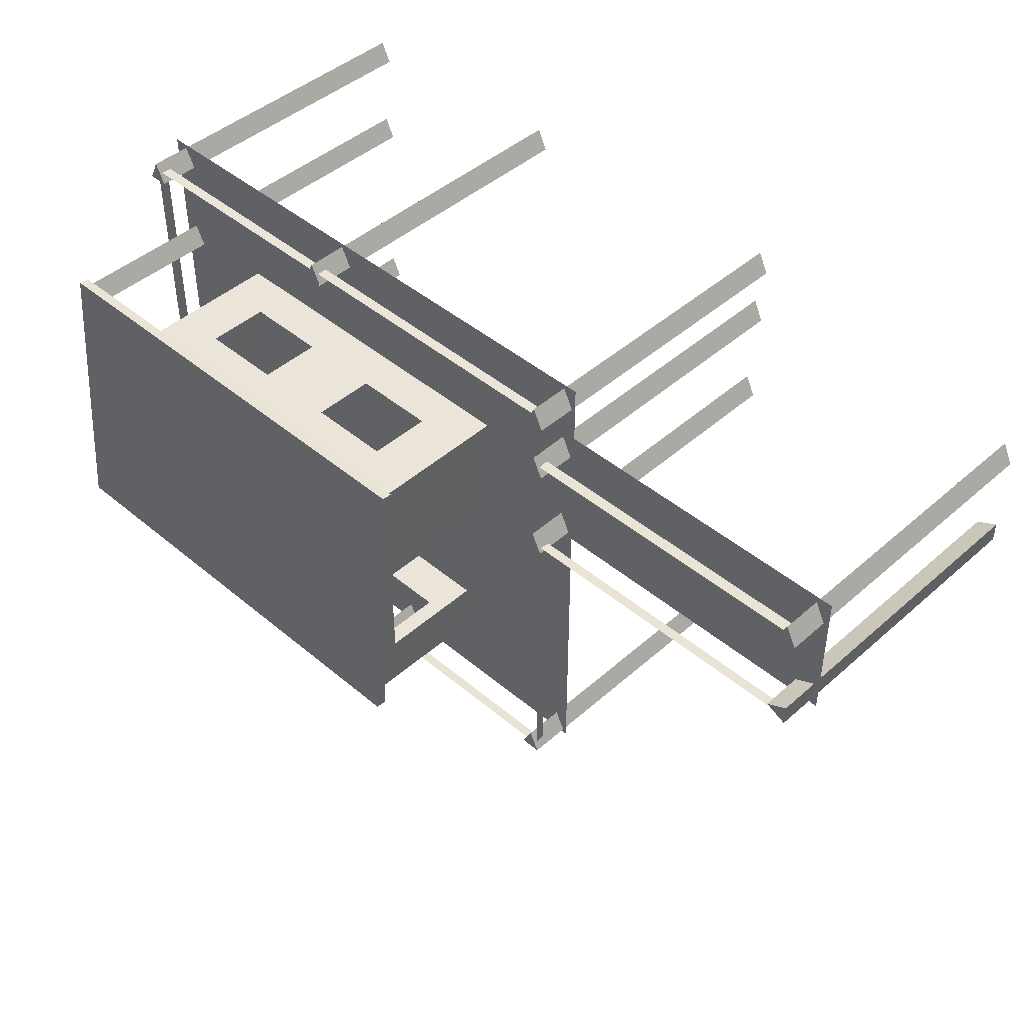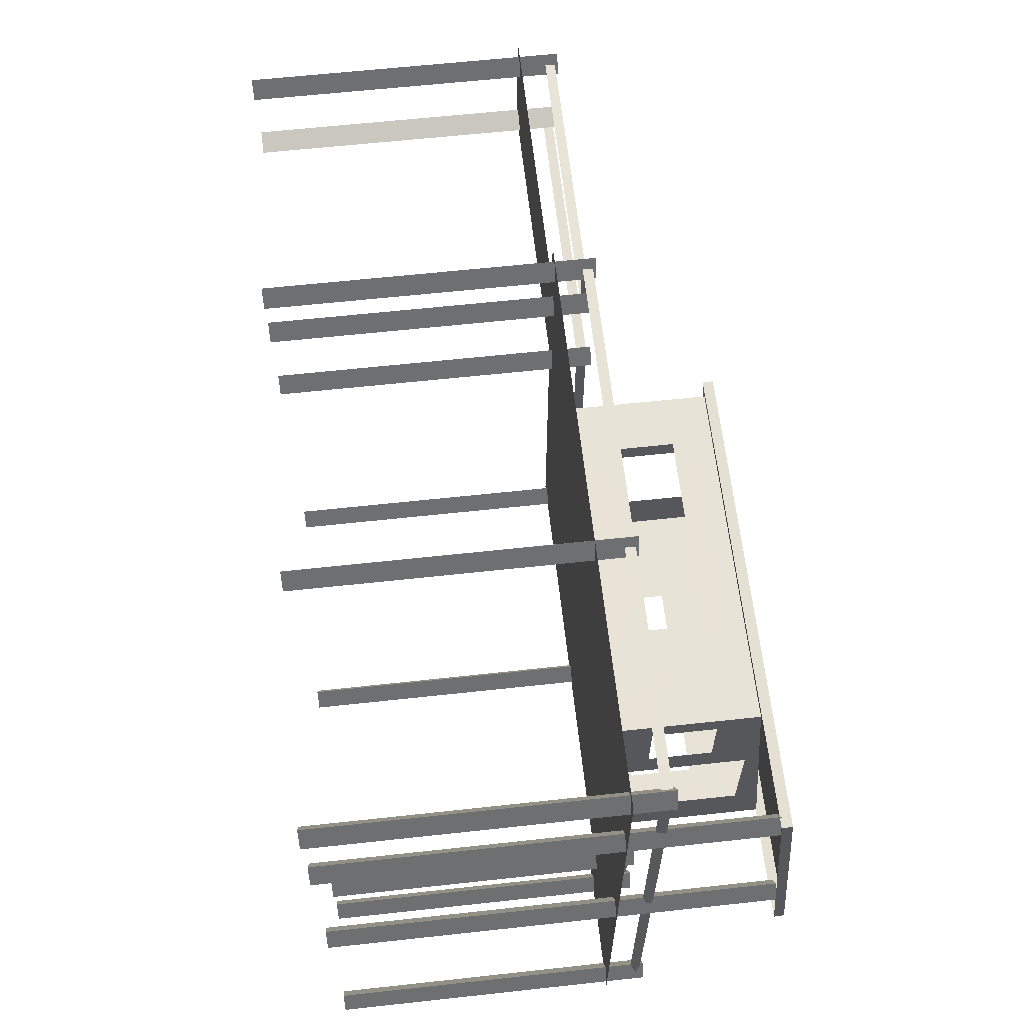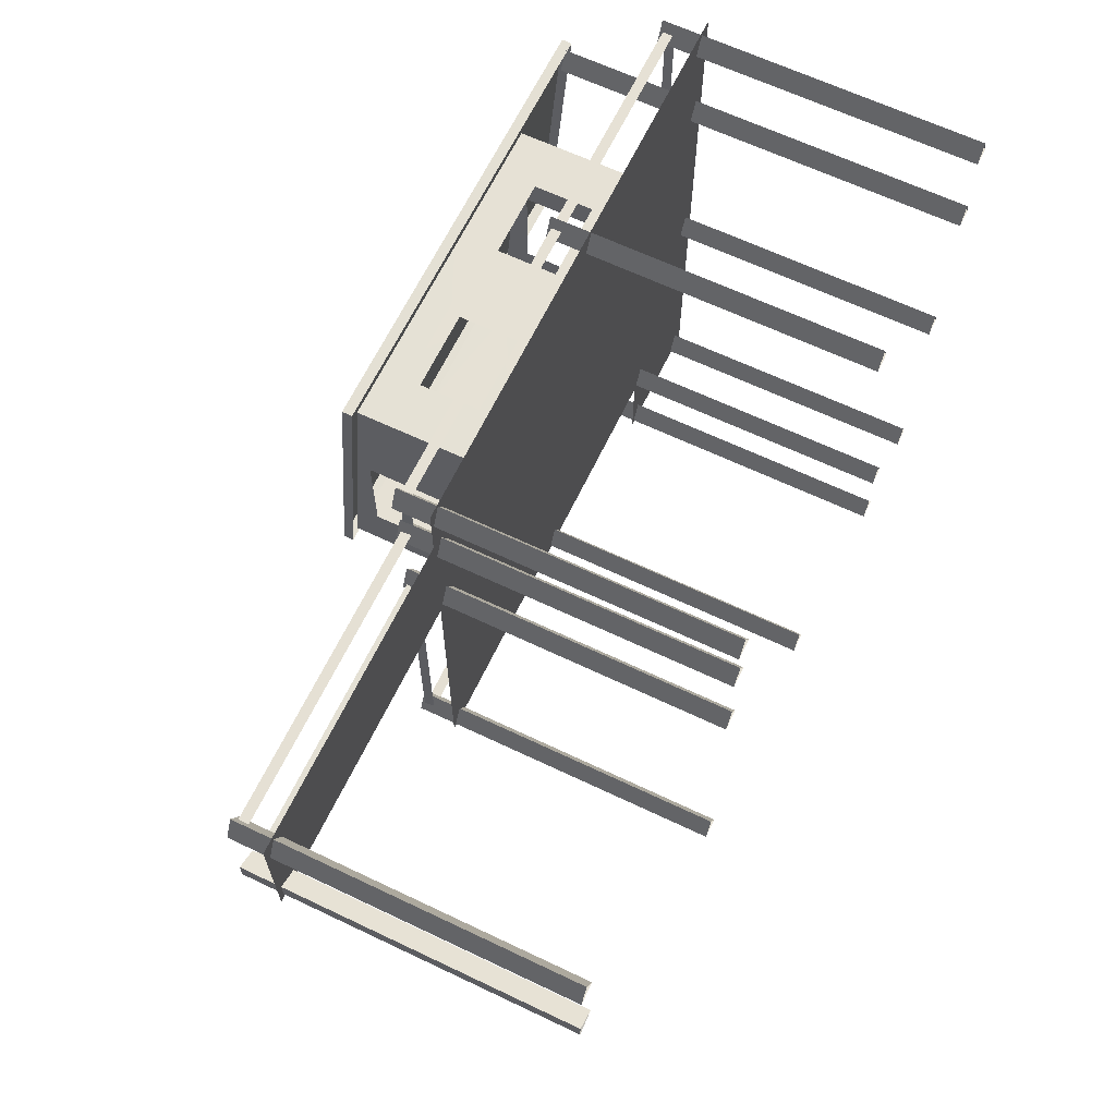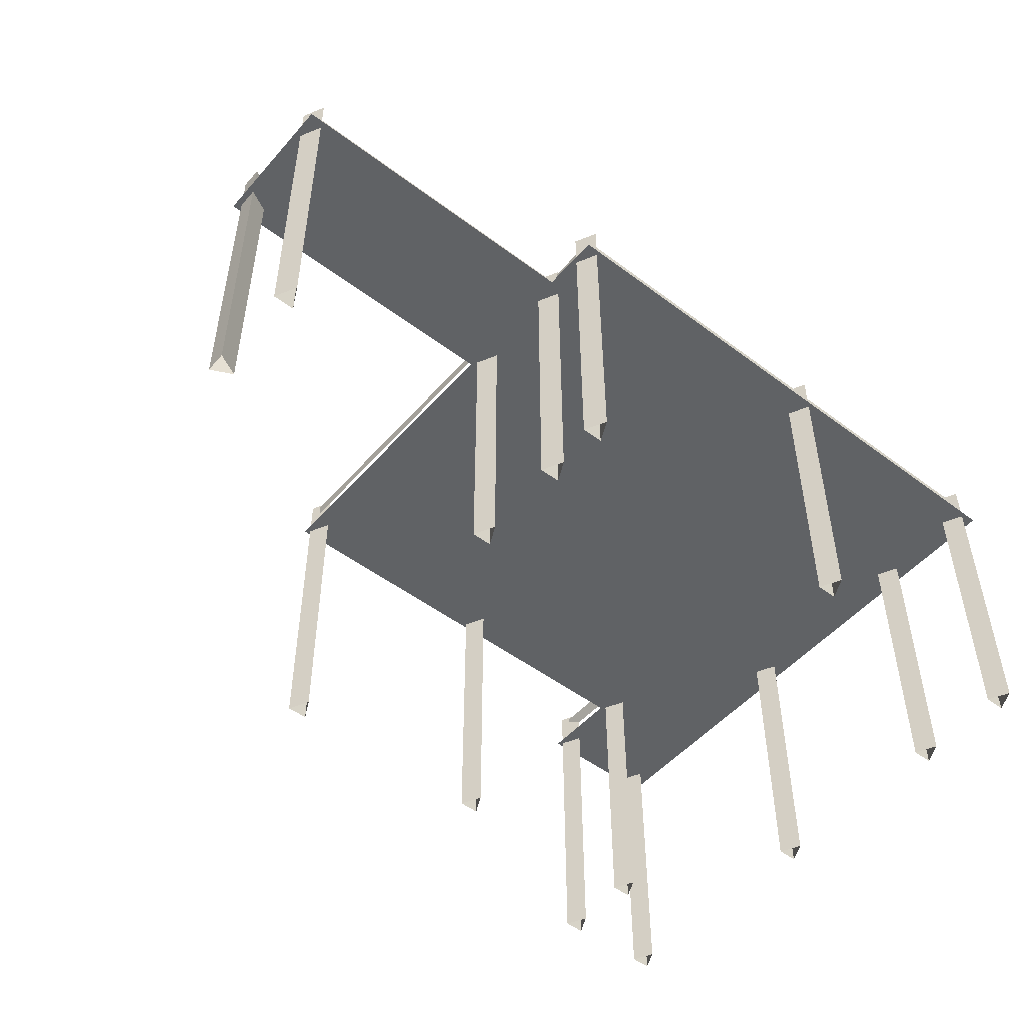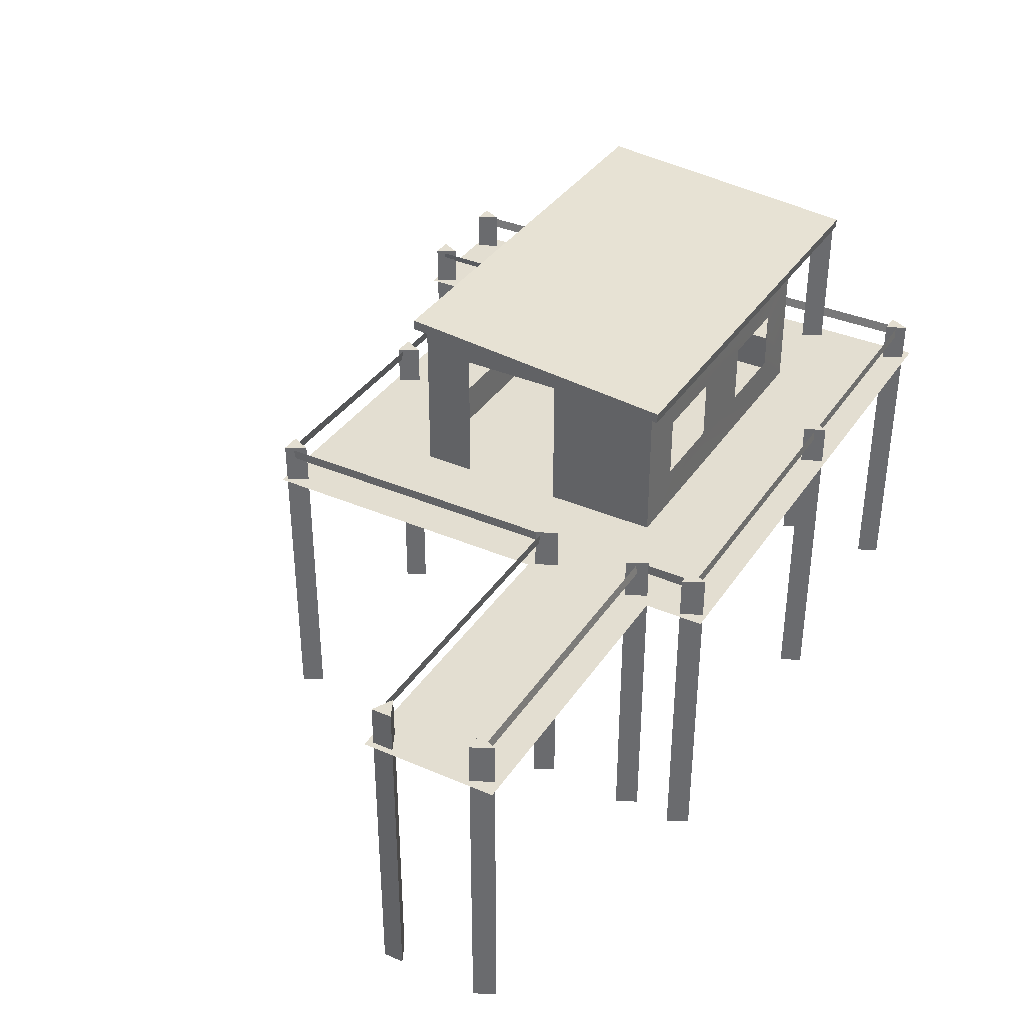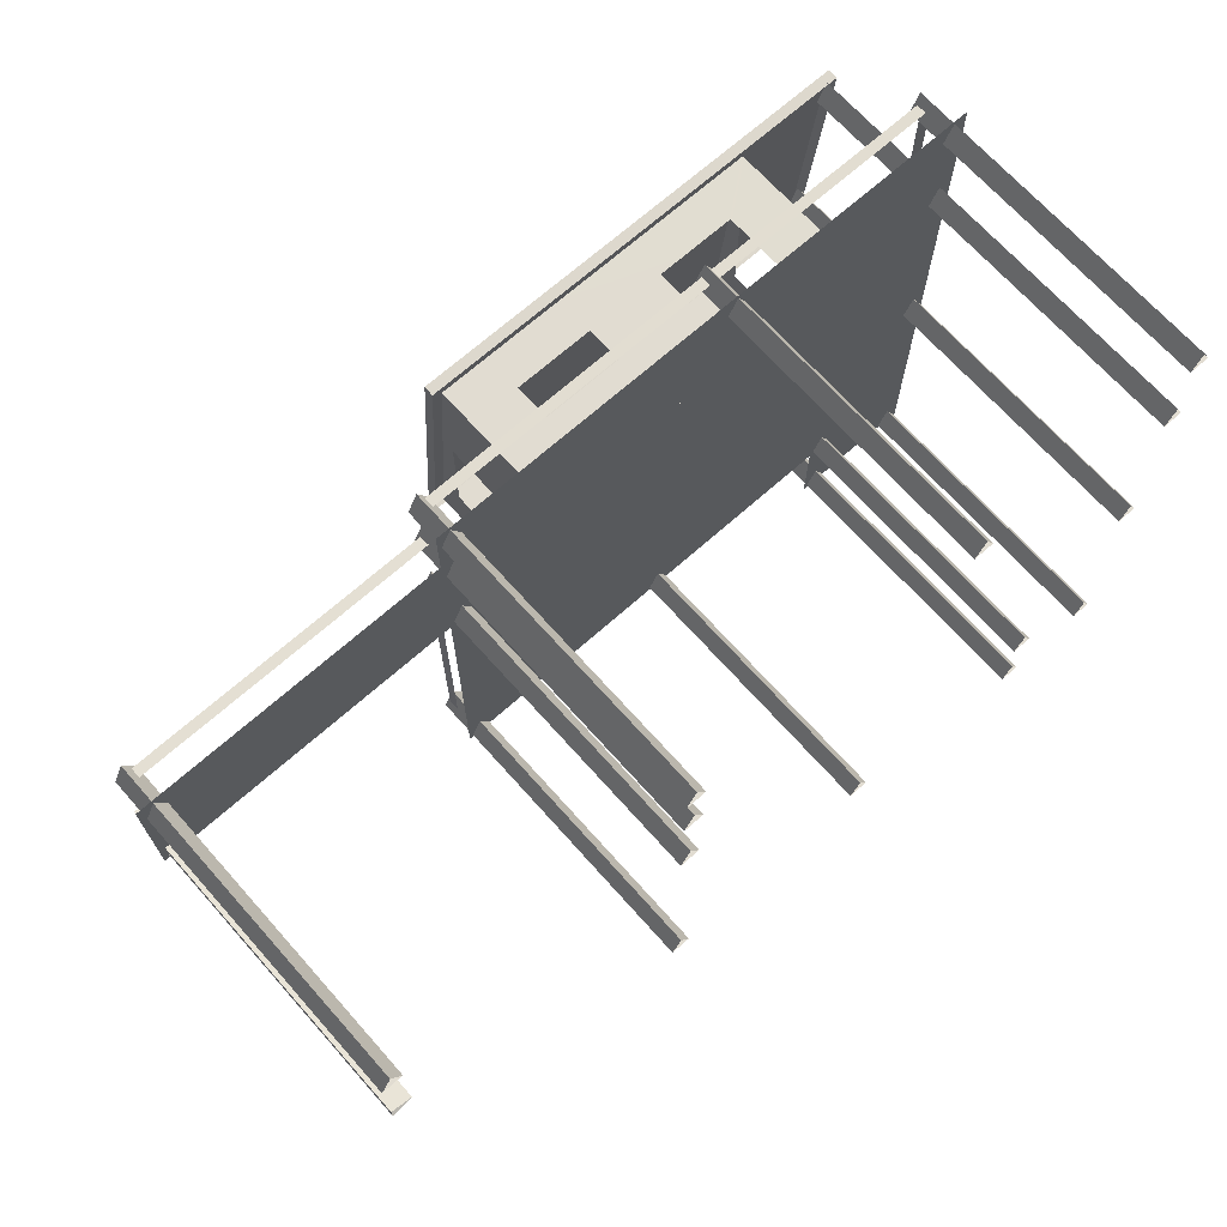
<metadata>
{"format":"obj","ext":"obj","renderer":"f3d","projection":"perspective","resolution":1024,"background":"white","views":[{"elev":44.8,"azim":-135.7,"up":"+Z"},{"elev":62.6,"azim":83.7,"up":"+Z"},{"elev":64.8,"azim":-64.4,"up":"+Z"},{"elev":-50.5,"azim":-39.4,"up":"+Y"},{"elev":36.3,"azim":-60.5,"up":"+Y"},{"elev":69.0,"azim":-41.7,"up":"+Z"}]}
</metadata>
<code>
g royal_fishhom_lod02
v 14.24 -0.01483 -0.6036
v 13.99 -0.01483 -1.104
v 13.99 10.91 -1.104
v 14.24 10.91 -0.6036
v -6.51 7.985 2.646
v -7.01 7.985 2.396
v -7.01 -0.01482 2.396
v -6.51 -0.01482 2.646
v -6.51 7.985 2.646
v -7.01 7.985 2.896
v -7.01 7.985 2.396
v 0.49 7.985 4.896
v 0.74 7.985 5.396
v 0.74 -0.01482 5.396
v 0.49 -0.01483 4.896
v 0.59 7.909 -5.004
v 0.6055 7.659 -5.032
v 11.74 7.659 -5.032
v 11.59 7.909 -5.004
v 11.59 7.909 -5.004
v 11.74 7.659 -5.032
v 11.74 7.659 -6.986
v 11.59 7.784 -6.986
v 11.59 7.909 -6.986
v 14.28 7.909 6.641
v 14.24 7.659 6.646
v 0.74 7.659 6.646
v 0.7317 7.909 6.641
v 0.99 7.985 4.896
v 0.74 7.985 5.396
v 0.49 7.985 4.896
v 0.74 7.985 6.896
v 0.99 7.985 6.396
v 0.99 -0.01482 6.396
v 0.74 -0.01482 6.896
v 7.99 7.985 6.396
v 8.24 7.985 6.896
v 8.24 -0.01482 6.896
v 7.99 -0.01482 6.396
v 14.49 -0.01483 -1.104
v 14.24 -0.01483 -0.6036
v 14.24 10.91 -0.6036
v 14.49 10.91 -1.104
v 13.99 -0.01483 3.896
v 14.49 -0.01483 3.896
v 14.49 10.48 3.896
v 13.99 10.48 3.896
v 14.49 -0.01483 3.896
v 14.24 -0.01483 4.396
v 14.24 10.48 4.396
v 14.49 10.48 3.896
v 0.7317 7.909 5.121
v 0.74 7.659 5.146
v -6.775 7.659 5.146
v -6.775 7.909 5.121
v -7.01 7.985 2.896
v -6.51 7.985 2.646
v -6.51 -0.01482 2.646
v -7.01 -0.01482 2.896
v 0.6055 7.659 2.475
v 0.59 7.909 2.496
v -6.898 7.909 2.496
v -6.898 7.659 2.475
v 13.99 -0.01483 -1.104
v 14.49 -0.01483 -1.104
v 14.49 10.91 -1.104
v 13.99 10.91 -1.104
v 14.24 -0.01483 4.396
v 13.99 -0.01483 3.896
v 13.99 10.48 3.896
v 14.24 10.48 4.396
v 14.39 7.784 -6.986
v 14.24 7.659 -6.986
v 14.24 7.659 6.646
v 14.28 7.909 6.641
v 14.28 7.909 -6.986
v 0.59 7.909 2.496
v 0.6055 7.659 2.475
v 0.6055 7.659 -5.032
v 0.59 7.909 -5.004
v 0.7317 7.909 6.641
v 0.74 7.659 6.646
v 0.74 7.659 5.146
v 0.7317 7.909 5.121
v 14.49 7.985 6.396
v 14.24 7.985 6.896
v 13.99 7.985 6.396
v 13.99 7.985 6.396
v 14.24 7.985 6.896
v 14.24 -0.01482 6.896
v 13.99 -0.01482 6.396
v 14.24 7.985 -6.604
v 14.49 7.985 -7.104
v 14.49 -0.01483 -7.104
v 14.24 -0.01482 -6.604
v 14.49 7.985 -7.104
v 13.99 7.985 -7.104
v 13.99 -0.01483 -7.104
v 14.49 -0.01483 -7.104
v 11.74 7.985 -6.604
v 11.99 7.985 -7.104
v 11.99 -0.01483 -7.104
v 11.74 -0.01482 -6.604
v 11.49 7.985 -5.104
v 11.74 7.985 -4.604
v 11.74 -0.01482 -4.604
v 11.49 -0.01483 -5.104
v 0.99 7.985 2.396
v 0.49 7.985 2.396
v 0.49 -0.01482 2.396
v 0.99 -0.01482 2.396
v 0.74 7.985 2.896
v 0.99 7.985 2.396
v 0.99 -0.01482 2.396
v 0.74 -0.01482 2.896
v 0.99 7.985 2.396
v 0.74 7.985 2.896
v 0.49 7.985 2.396
v 0.49 7.985 2.396
v 0.74 7.985 2.896
v 0.74 -0.01482 2.896
v 0.49 -0.01482 2.396
v 0.99 7.985 -5.104
v 0.49 7.985 -5.104
v 0.49 -0.01483 -5.104
v 0.99 -0.01483 -5.104
v 0.74 7.985 -4.604
v 0.99 7.985 -5.104
v 0.99 -0.01483 -5.104
v 0.74 -0.01482 -4.604
v 0.99 7.985 -5.104
v 0.74 7.985 -4.604
v 0.49 7.985 -5.104
v 0.49 7.985 -5.104
v 0.74 7.985 -4.604
v 0.74 -0.01482 -4.604
v 0.49 -0.01483 -5.104
v 6.592 7.985 -5.104
v 6.092 7.985 -5.104
v 6.092 -0.01483 -5.104
v 6.592 -0.01483 -5.104
v 6.342 7.985 -4.604
v 6.592 7.985 -5.104
v 6.592 -0.01483 -5.104
v 6.342 -0.01482 -4.604
v 6.592 7.985 -5.104
v 6.342 7.985 -4.604
v 6.092 7.985 -5.104
v 6.092 7.985 -5.104
v 6.342 7.985 -4.604
v 6.342 -0.01482 -4.604
v 6.092 -0.01483 -5.104
v 11.99 7.985 -5.104
v 11.49 7.985 -5.104
v 11.49 -0.01483 -5.104
v 11.99 -0.01483 -5.104
v 11.74 7.985 -4.604
v 11.99 7.985 -5.104
v 11.99 -0.01483 -5.104
v 11.74 -0.01482 -4.604
v 11.99 7.985 -5.104
v 11.74 7.985 -4.604
v 11.49 7.985 -5.104
v -7.01 7.985 4.896
v -6.76 7.985 5.396
v -6.76 -0.01482 5.396
v -7.01 -0.01483 4.896
v 11.99 7.985 -7.104
v 11.49 7.985 -7.104
v 11.49 -0.01483 -7.104
v 11.99 -0.01483 -7.104
v 11.99 7.985 -7.104
v 11.74 7.985 -6.604
v 11.49 7.985 -7.104
v 11.49 7.985 -7.104
v 11.74 7.985 -6.604
v 11.74 -0.01482 -6.604
v 11.49 -0.01483 -7.104
v 14.49 7.985 -7.104
v 14.24 7.985 -6.604
v 13.99 7.985 -7.104
v 13.99 7.985 -7.104
v 14.24 7.985 -6.604
v 14.24 -0.01482 -6.604
v 13.99 -0.01483 -7.104
v -7.01 7.985 2.396
v -7.01 7.985 2.896
v -7.01 -0.01482 2.896
v -7.01 -0.01482 2.396
v 14.24 7.985 6.896
v 14.49 7.985 6.396
v 14.49 -0.01482 6.396
v 14.24 -0.01482 6.896
v 14.49 7.985 6.396
v 13.99 7.985 6.396
v 13.99 -0.01482 6.396
v 14.49 -0.01482 6.396
v 8.24 7.985 6.896
v 8.49 7.985 6.396
v 8.49 -0.01482 6.396
v 8.24 -0.01482 6.896
v 8.49 7.985 6.396
v 7.99 7.985 6.396
v 7.99 -0.01482 6.396
v 8.49 -0.01482 6.396
v 8.49 7.985 6.396
v 8.24 7.985 6.896
v 7.99 7.985 6.396
v 0.99 7.985 6.396
v 0.49 7.985 6.396
v 0.49 -0.01482 6.396
v 0.99 -0.01482 6.396
v 0.99 7.985 6.396
v 0.74 7.985 6.896
v 0.49 7.985 6.396
v 0.74 7.985 5.396
v 0.99 7.985 4.896
v 0.99 -0.01483 4.896
v 0.74 -0.01482 5.396
v 0.49 7.985 6.396
v 0.74 7.985 6.896
v 0.74 -0.01482 6.896
v 0.49 -0.01482 6.396
v 0.99 7.985 4.896
v 0.49 7.985 4.896
v 0.49 -0.01483 4.896
v 0.99 -0.01483 4.896
v -6.76 7.985 5.396
v -6.51 7.985 4.896
v -6.51 -0.01483 4.896
v -6.76 -0.01482 5.396
v -6.51 7.985 4.896
v -7.01 7.985 4.896
v -7.01 -0.01483 4.896
v -6.51 -0.01483 4.896
v -6.51 7.985 4.896
v -6.76 7.985 5.396
v -7.01 7.985 4.896
v 4.49 7.985 4.146
v 3.24 6.985 4.146
v 3.24 10.45 4.134
v 4.49 9.485 4.146
v 6.49 7.985 4.146
v 8.49 7.985 4.146
v 6.49 9.485 4.146
v 8.49 9.485 4.146
v 11.74 10.45 4.134
v 10.49 9.485 4.146
v 11.74 6.985 4.146
v 10.49 7.985 4.146
v 3.24 10.35 1.396
v 3.24 10.45 4.134
v 3.24 6.985 4.146
v 3.24 6.985 1.396
v 3.24 11.02 -2.341
v 3.24 10.35 -1.104
v 3.24 6.985 -2.354
v 3.24 6.985 -1.104
v 6.49 7.985 -2.354
v 8.49 7.985 -2.354
v 8.49 9.485 -2.354
v 6.49 9.485 -2.354
v 3.24 11.02 -2.341
v 11.74 11.02 -2.341
v 10.49 9.485 -2.354
v 10.49 7.985 -2.354
v 11.74 6.985 -2.354
v 4.49 9.485 -2.354
v 3.24 6.985 -2.354
v 4.49 7.985 -2.354
v 11.74 9.485 2.146
v 11.74 10.35 1.396
v 11.74 7.985 2.146
v 11.74 6.985 1.396
v 11.74 7.985 3.646
v 11.74 6.985 4.146
v 11.74 10.45 4.134
v 11.74 9.485 3.646
v 11.74 11.02 -2.341
v 11.74 10.35 -1.104
v 11.74 6.985 -2.354
v 11.74 6.985 -1.104
v 0.39 6.985 6.996
v 14.59 6.985 -7.204
v 14.59 6.985 6.996
v 11.39 6.985 -5.204
v 11.39 6.985 -7.204
v 0.39 6.985 5.551
v 0.39 6.985 2.246
v 0.39 6.985 -5.204
v -7.15 6.985 5.551
v -7.15 6.985 2.246
v 14.49 10.68 4.405
v 14.49 11.29 -2.569
v 14.49 11.04 -2.59
v 14.49 10.43 4.383
v 2.99 10.43 4.383
v 2.99 10.68 4.405
v 14.49 10.68 4.405
v 14.49 10.43 4.383
v 2.99 10.68 4.405
v 2.99 11.29 -2.569
v 14.49 11.29 -2.569
v 14.49 10.68 4.405
v 2.99 10.68 4.405
v 2.99 10.43 4.383
v 2.99 11.04 -2.59
v 2.99 11.29 -2.569
v 2.99 11.04 -2.59
v 14.49 11.04 -2.59
v 14.49 11.29 -2.569
v 2.99 11.29 -2.569
g royal_fishhom_lod02_0
f 3 2 1
f 4 3 1
f 7 6 5
f 8 7 5
f 11 10 9
f 14 13 12
f 15 14 12
f 18 17 16
f 19 18 16
f 22 21 20
f 20 23 22
f 20 24 23
f 27 26 25
f 28 27 25
f 31 30 29
f 34 33 32
f 35 34 32
f 38 37 36
f 39 38 36
f 42 41 40
f 43 42 40
f 46 45 44
f 47 46 44
f 50 49 48
f 51 50 48
f 54 53 52
f 55 54 52
f 58 57 56
f 59 58 56
f 62 61 60
f 63 62 60
f 66 65 64
f 67 66 64
f 70 69 68
f 71 70 68
f 74 73 72
f 72 75 74
f 72 76 75
f 79 78 77
f 80 79 77
f 83 82 81
f 84 83 81
f 87 86 85
f 90 89 88
f 91 90 88
f 94 93 92
f 95 94 92
f 98 97 96
f 99 98 96
f 102 101 100
f 103 102 100
f 106 105 104
f 107 106 104
f 110 109 108
f 111 110 108
f 114 113 112
f 115 114 112
f 118 117 116
f 121 120 119
f 122 121 119
f 125 124 123
f 126 125 123
f 129 128 127
f 130 129 127
f 133 132 131
f 136 135 134
f 137 136 134
f 140 139 138
f 141 140 138
f 144 143 142
f 145 144 142
f 148 147 146
f 151 150 149
f 152 151 149
f 155 154 153
f 156 155 153
f 159 158 157
f 160 159 157
f 163 162 161
f 166 165 164
f 167 166 164
f 170 169 168
f 171 170 168
f 174 173 172
f 177 176 175
f 178 177 175
f 181 180 179
f 184 183 182
f 185 184 182
f 188 187 186
f 189 188 186
f 192 191 190
f 193 192 190
f 196 195 194
f 197 196 194
f 200 199 198
f 201 200 198
f 204 203 202
f 205 204 202
f 208 207 206
f 211 210 209
f 212 211 209
f 215 214 213
f 218 217 216
f 219 218 216
f 222 221 220
f 223 222 220
f 226 225 224
f 227 226 224
f 230 229 228
f 231 230 228
f 234 233 232
f 235 234 232
f 238 237 236
g royal_fishhom_lod02_1
f 241 240 239
f 242 241 239
f 243 239 240
f 244 243 240
f 243 244 245
f 242 245 241
f 244 246 245
f 245 246 241
f 247 241 246
f 248 247 246
f 249 244 240
f 249 247 248
f 250 244 249
f 250 249 248
f 253 252 251
f 254 253 251
f 252 255 251
f 251 255 256
f 255 257 256
f 256 257 258
f 261 260 259
f 262 261 259
f 261 262 263
f 264 261 263
f 265 261 264
f 266 265 264
f 267 266 264
f 266 267 260
f 260 267 259
f 262 268 263
f 263 268 269
f 269 259 267
f 268 270 269
f 270 259 269
f 273 272 271
f 272 273 274
f 273 275 274
f 275 276 274
f 276 275 277
f 271 272 277
f 275 278 277
f 278 271 277
f 272 279 277
f 280 279 272
f 281 279 280
f 282 281 280
g royal_fishhom_lod02_2
f 285 284 283
f 286 283 284
f 287 286 284
f 288 283 286
f 289 288 286
f 290 289 286
f 291 288 289
f 292 291 289
f 295 294 293
f 296 295 293
f 299 298 297
f 300 299 297
f 303 302 301
f 304 303 301
f 307 306 305
f 308 307 305
f 311 310 309
f 312 311 309

</code>
